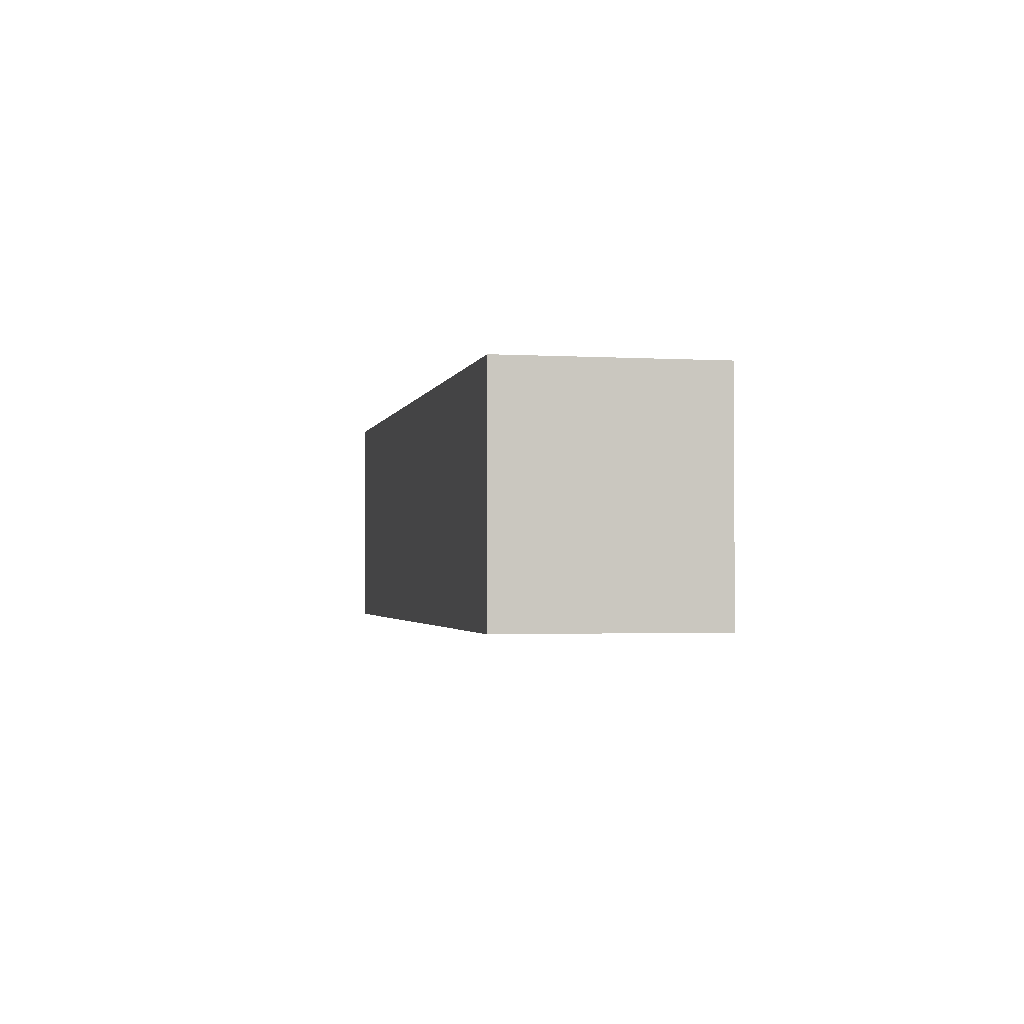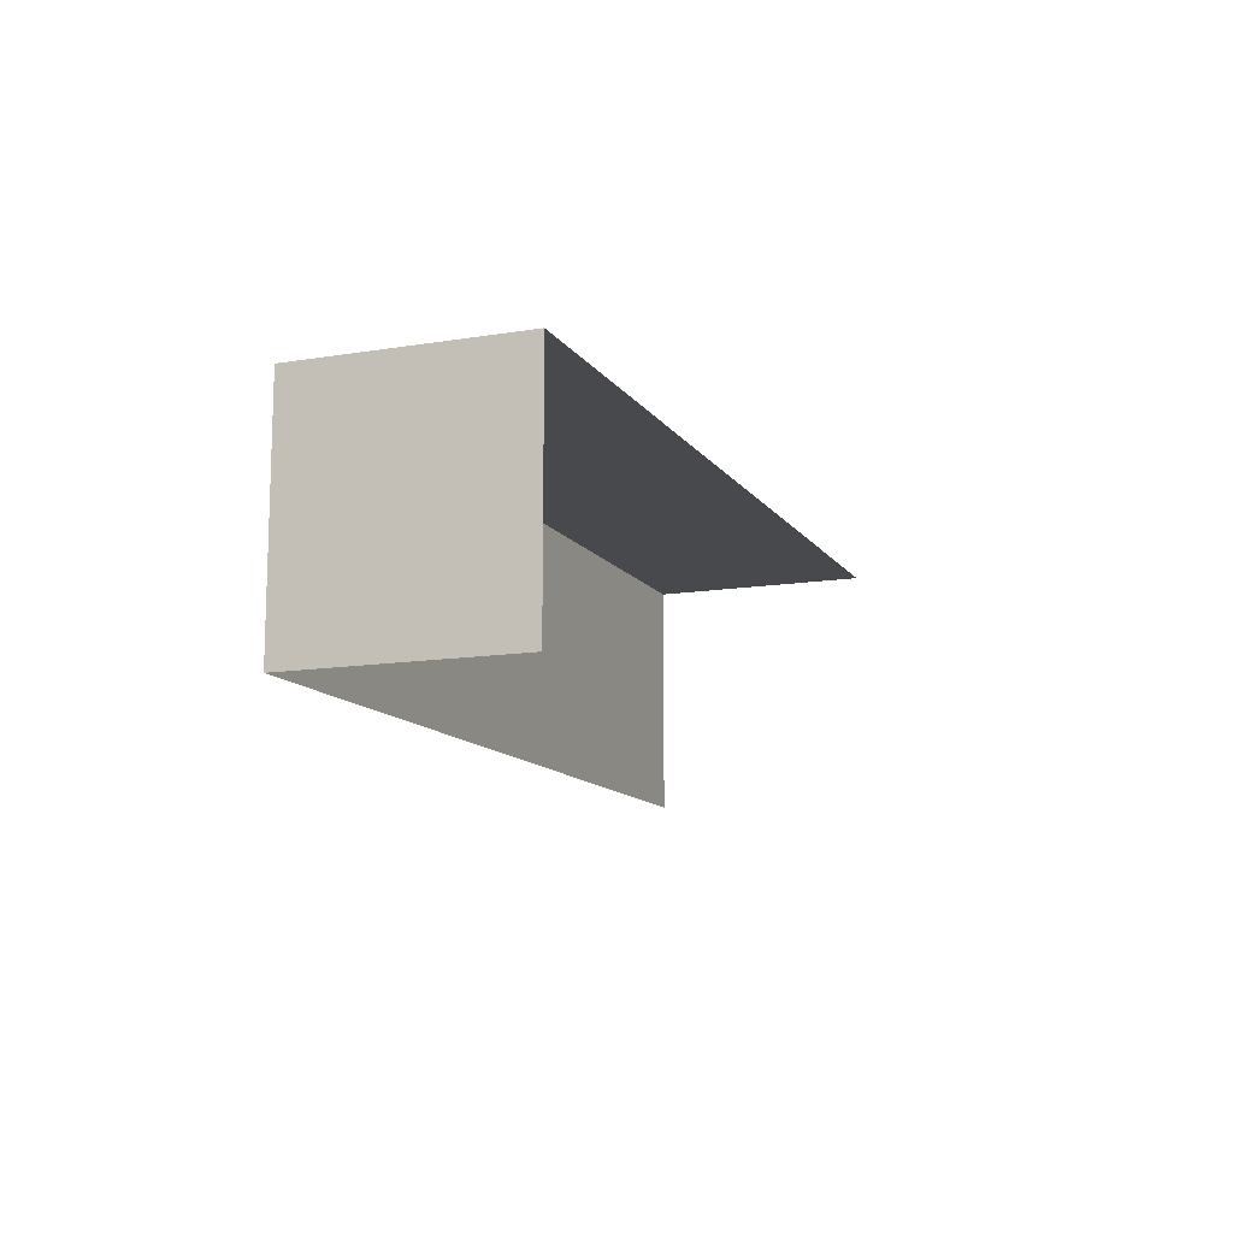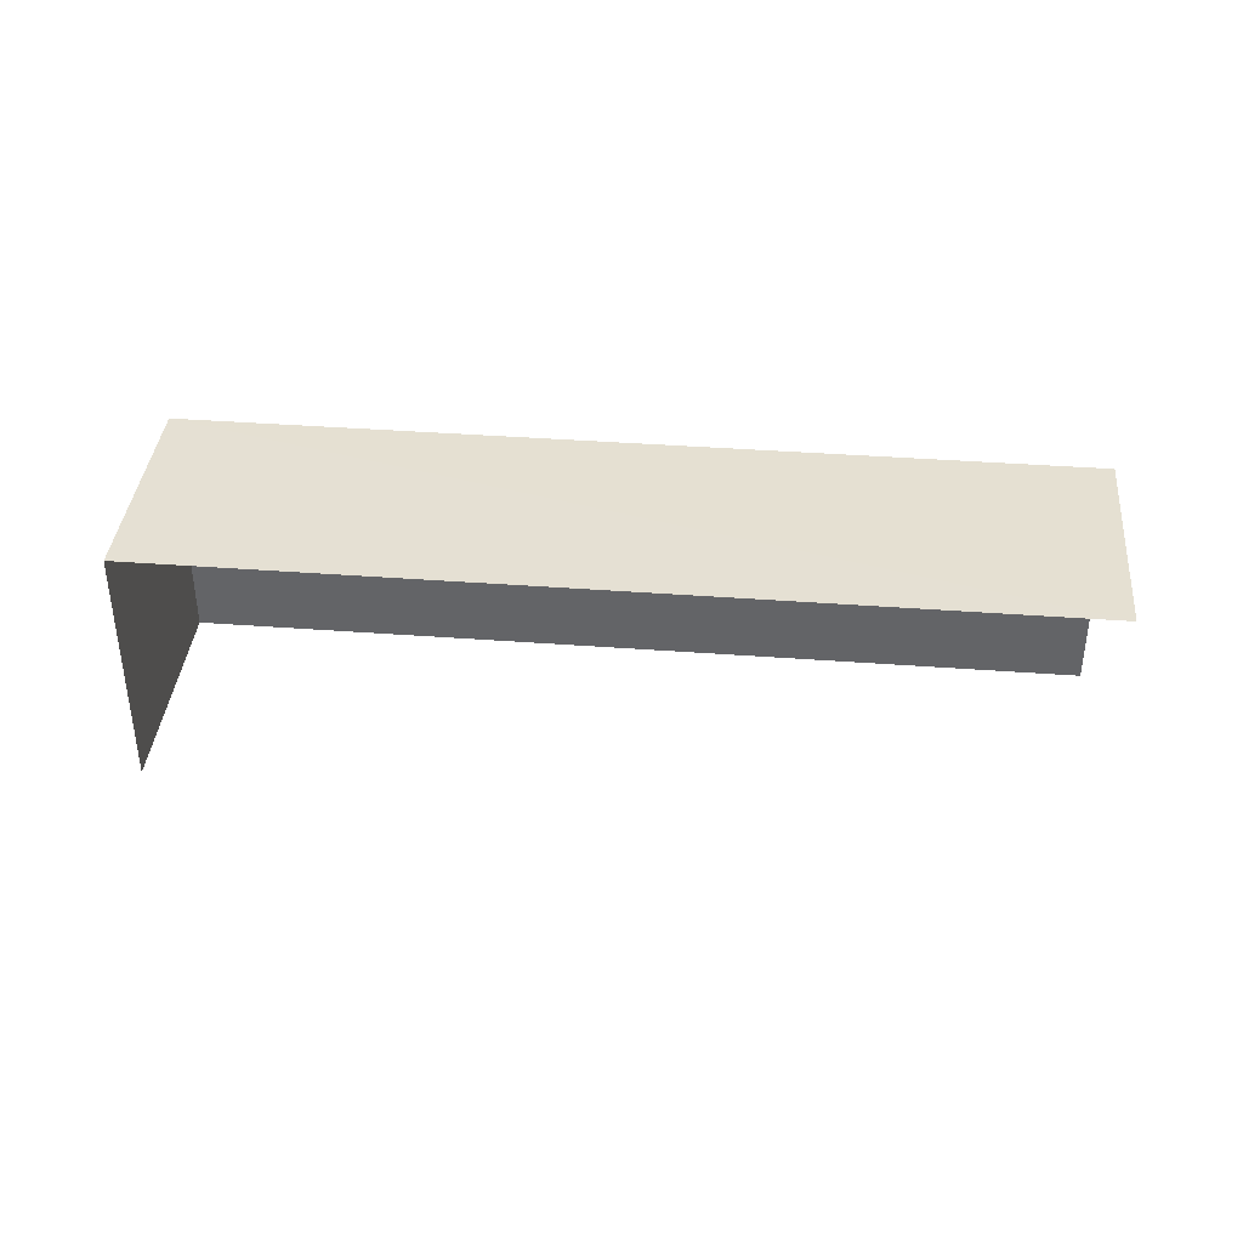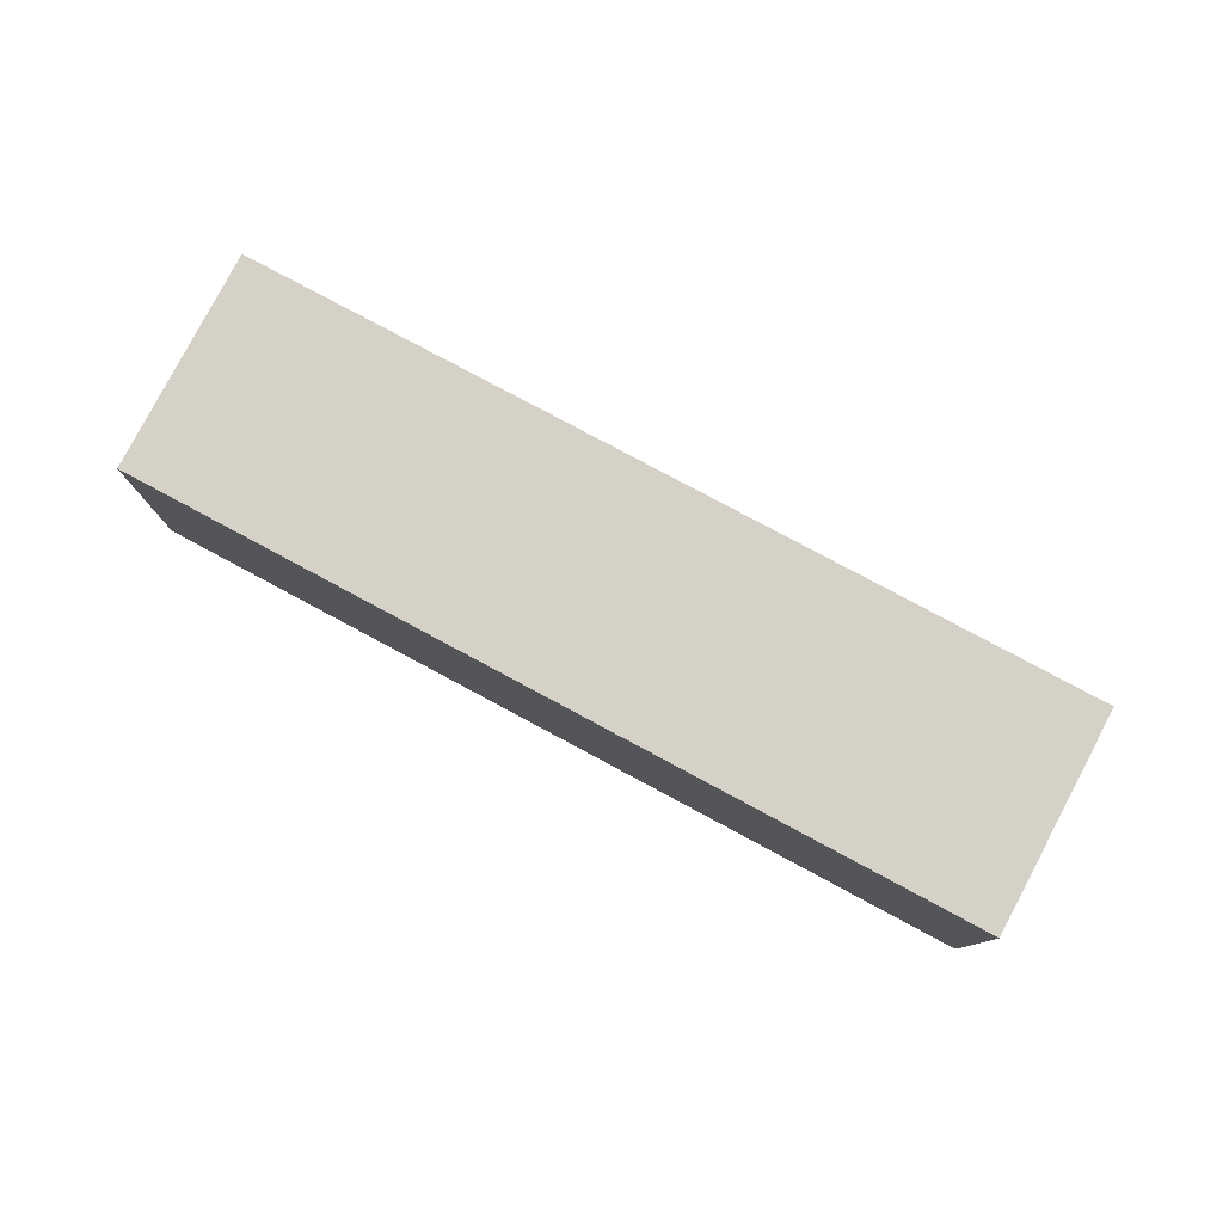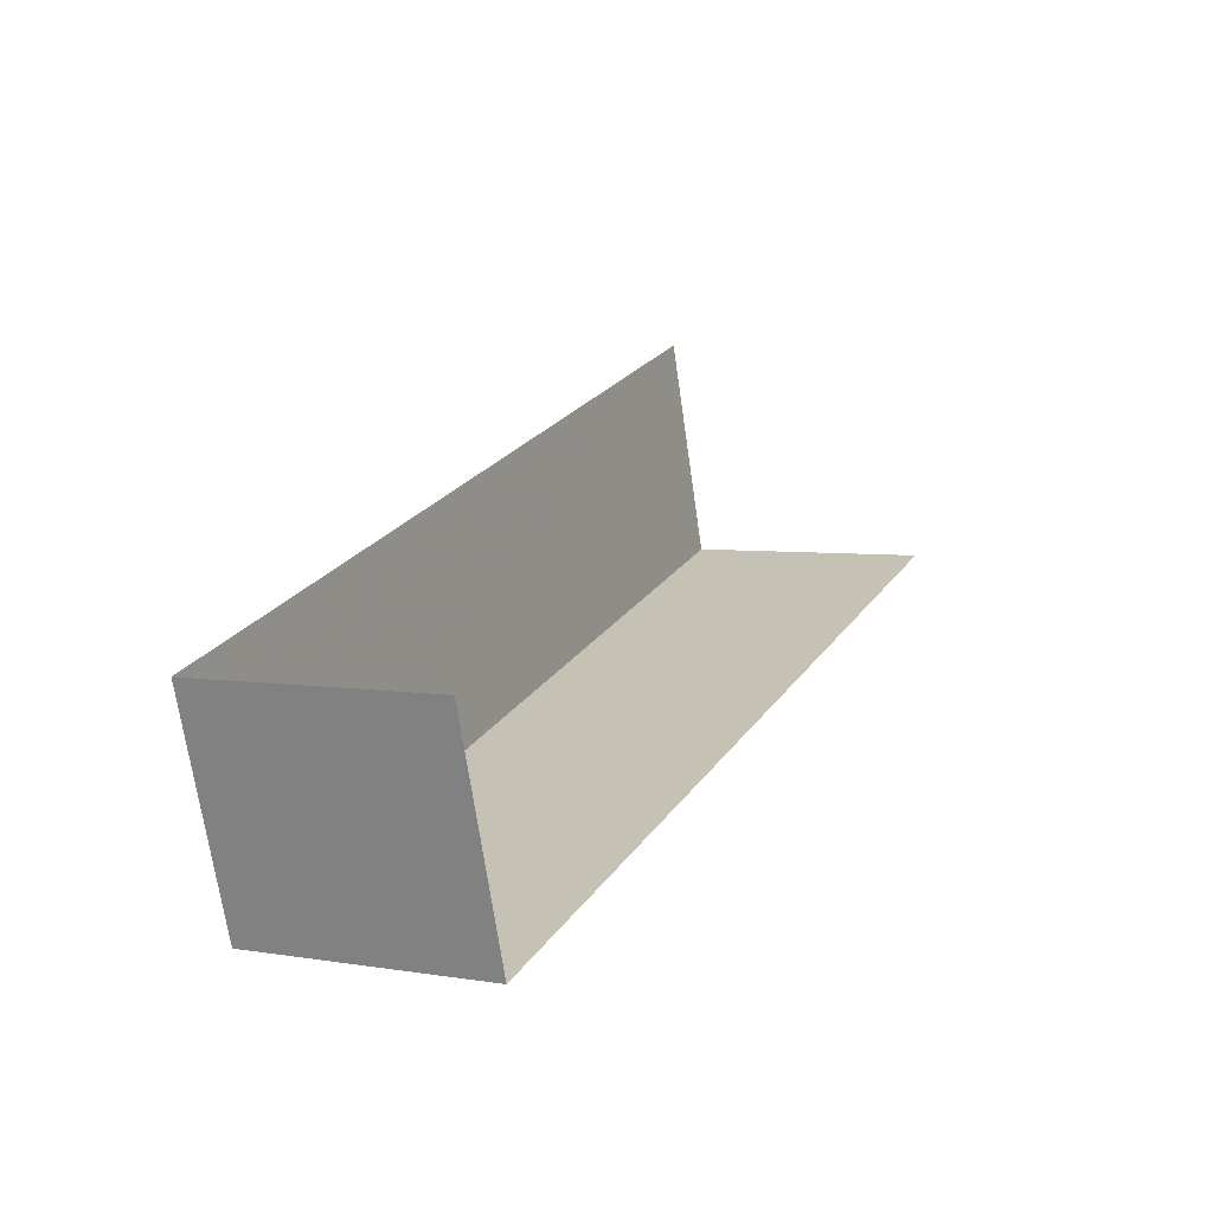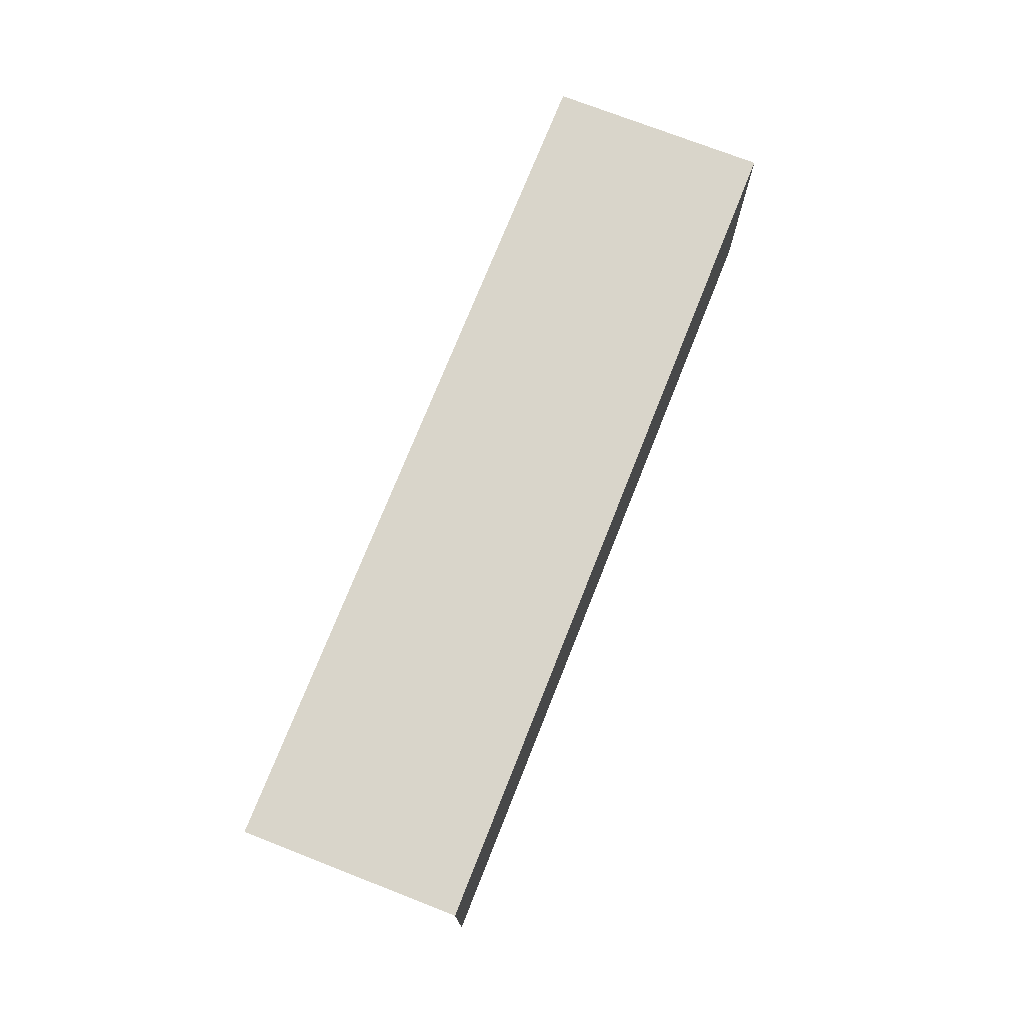
<metadata>
{"format":"obj","ext":"obj","renderer":"f3d","projection":"perspective","resolution":1024,"background":"white","views":[{"elev":-2.0,"azim":60.7,"up":"+Z"},{"elev":-12.1,"azim":93.5,"up":"+Z"},{"elev":37.9,"azim":167.8,"up":"+Z"},{"elev":79.1,"azim":10.4,"up":"+Z"},{"elev":4.4,"azim":117.8,"up":"+Y"},{"elev":74.4,"azim":-86.1,"up":"+Z"}]}
</metadata>
<code>
v -2.247e+05 -1.278e+05 14.27
v -2.247e+05 -1.278e+05 14.27
v -2.247e+05 -1.278e+05 14.27
v -2.247e+05 -1.278e+05 14.27
v -2.247e+05 -1.278e+05 16.45
v -2.247e+05 -1.278e+05 16.45
v -2.247e+05 -1.278e+05 16.45
v -2.247e+05 -1.278e+05 16.45
f 1 2 3
f 1 4 2
f 6 4 1
f 6 8 4
f 7 1 3
f 7 6 1
f 5 6 7
f 5 8 6
f 5 3 2
f 5 7 3
f 8 2 4
f 8 5 2

</code>
